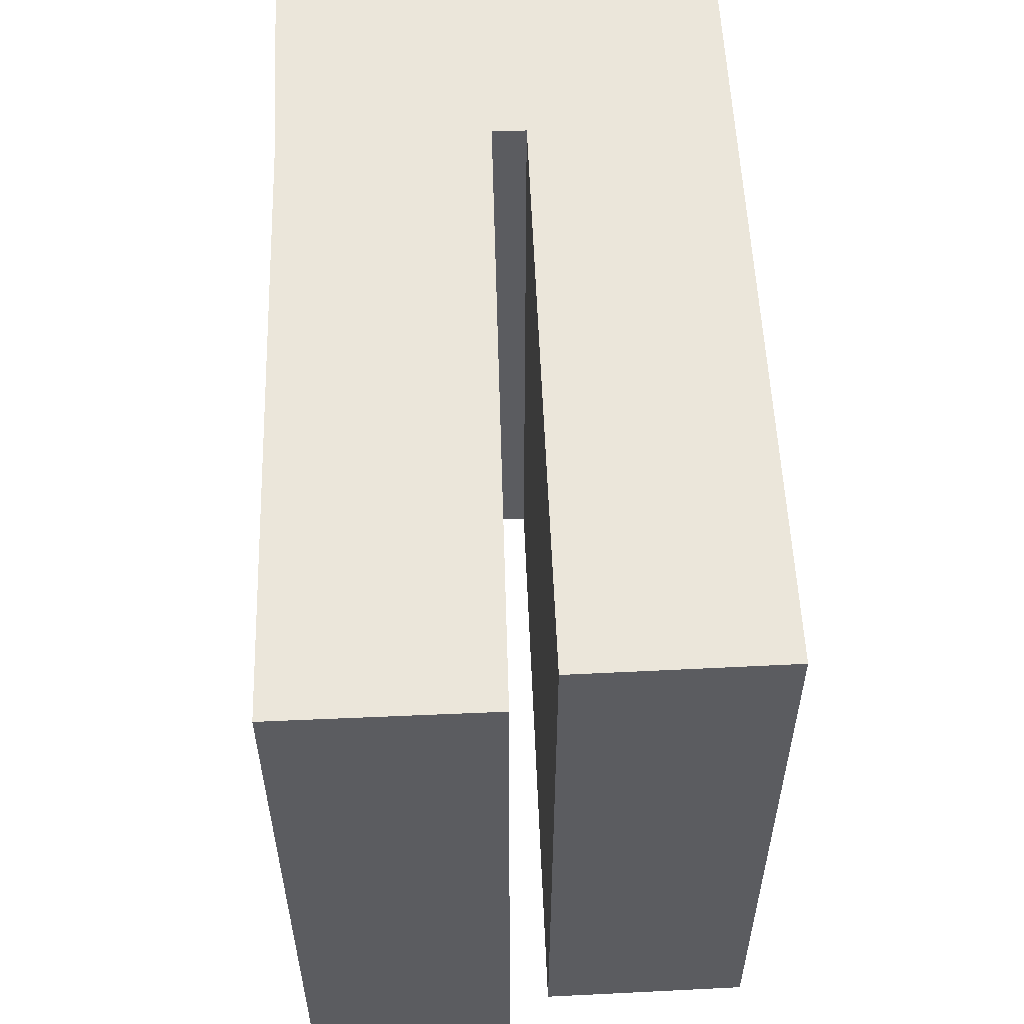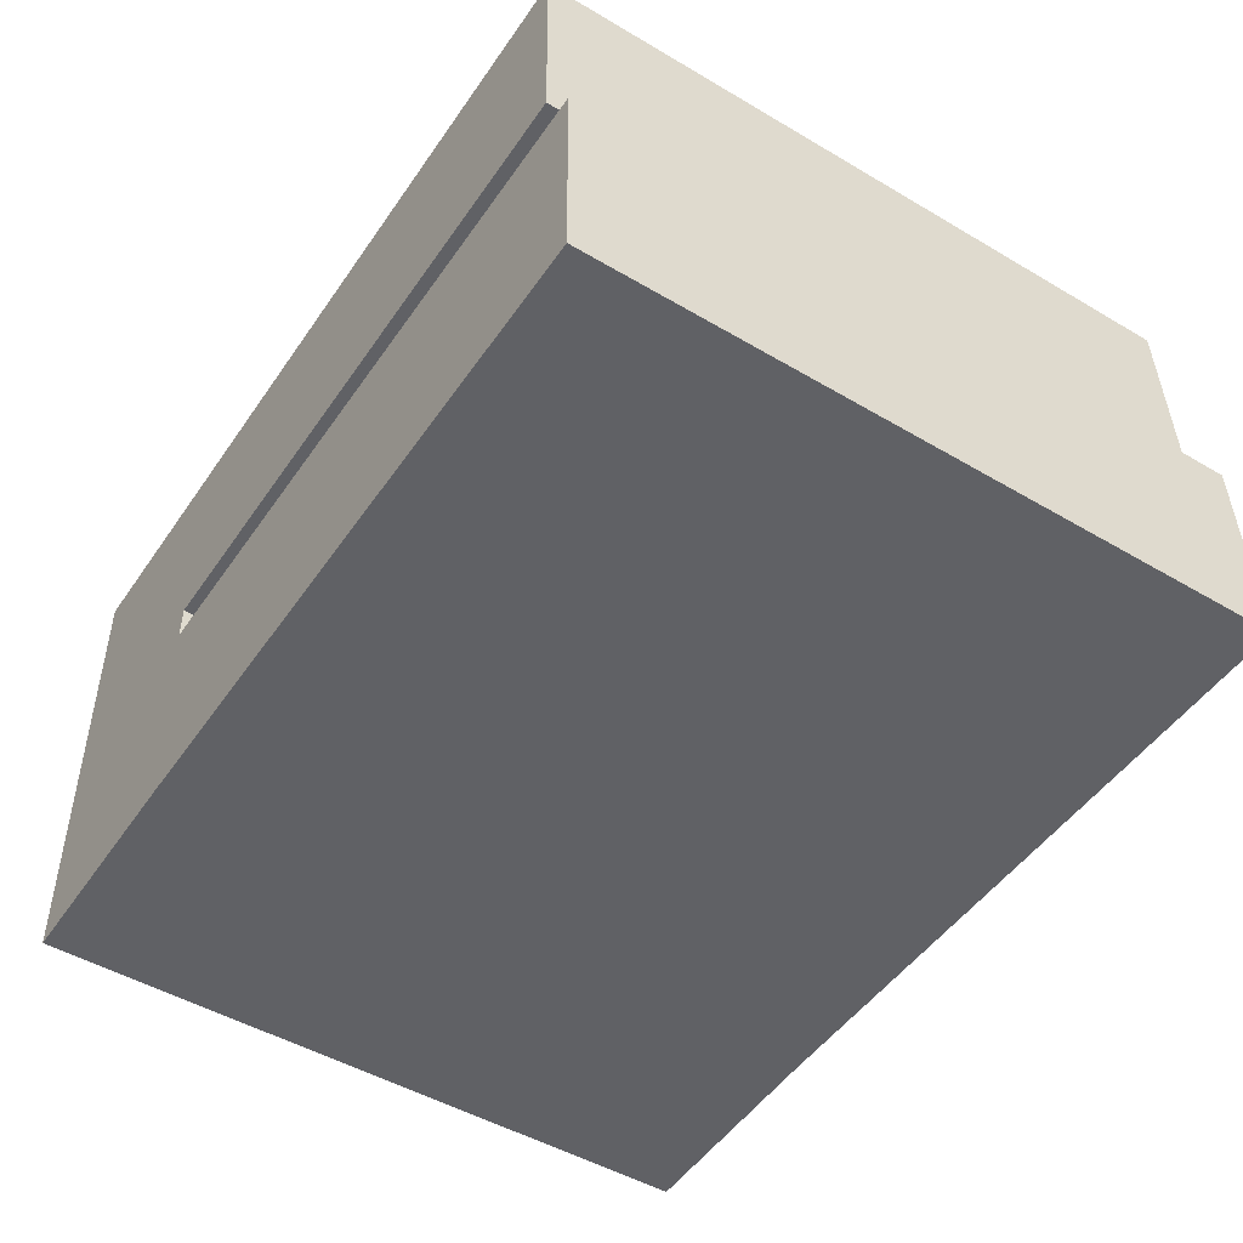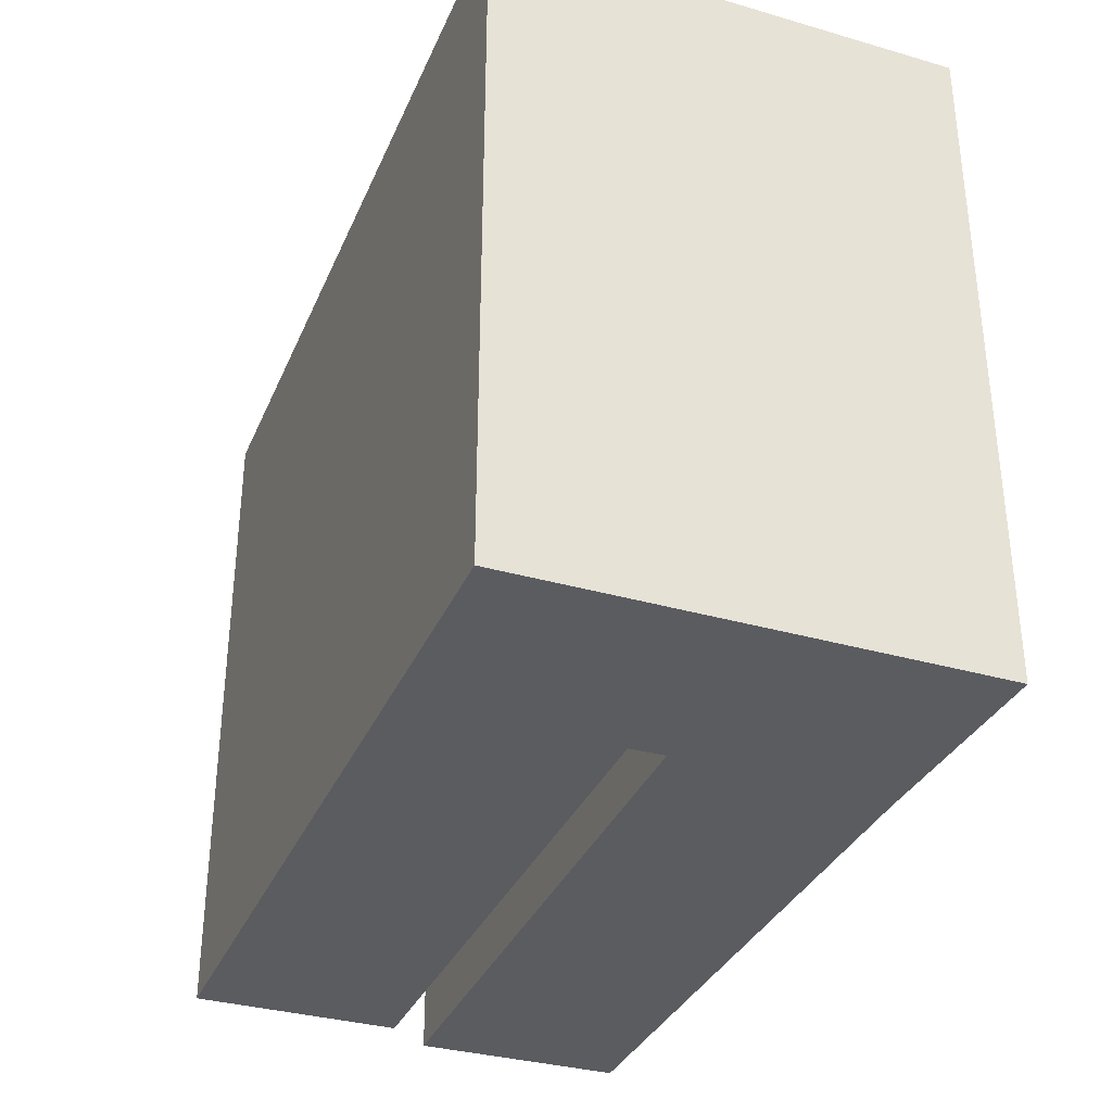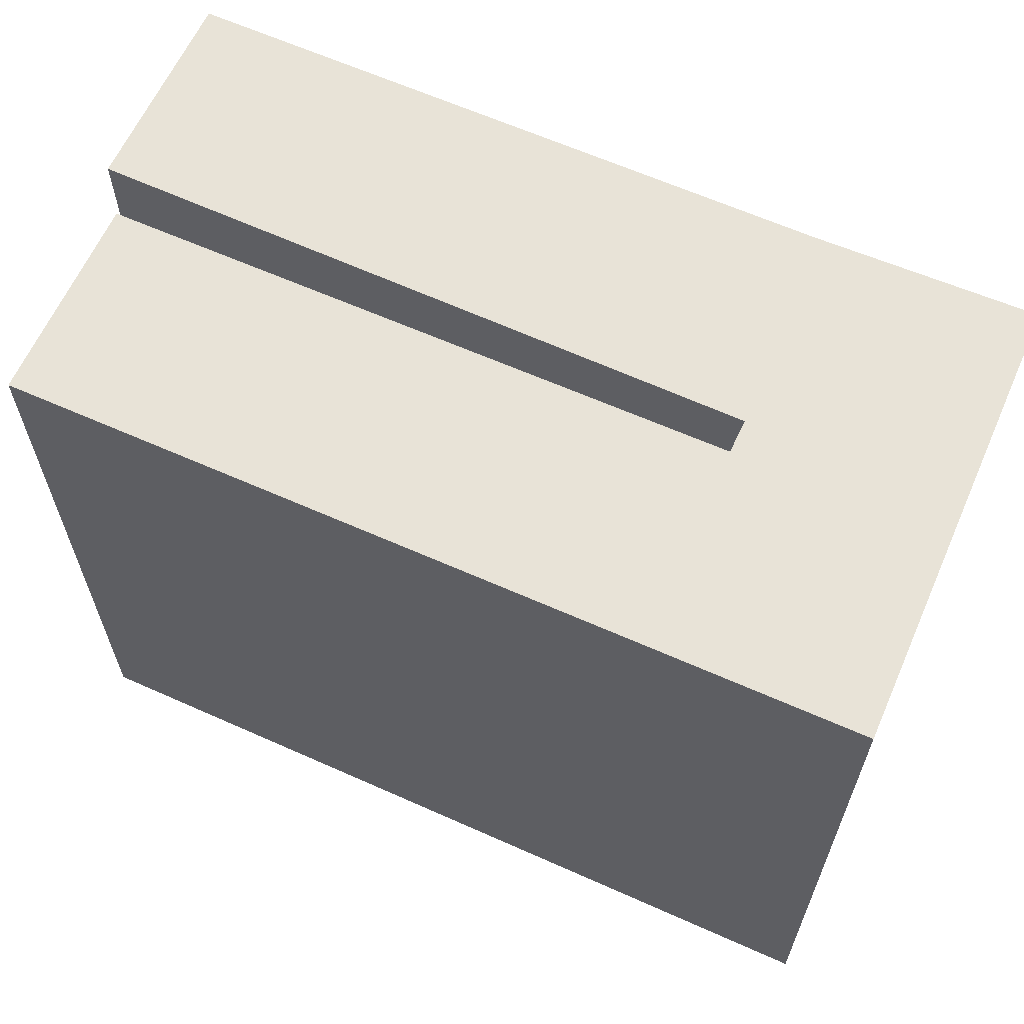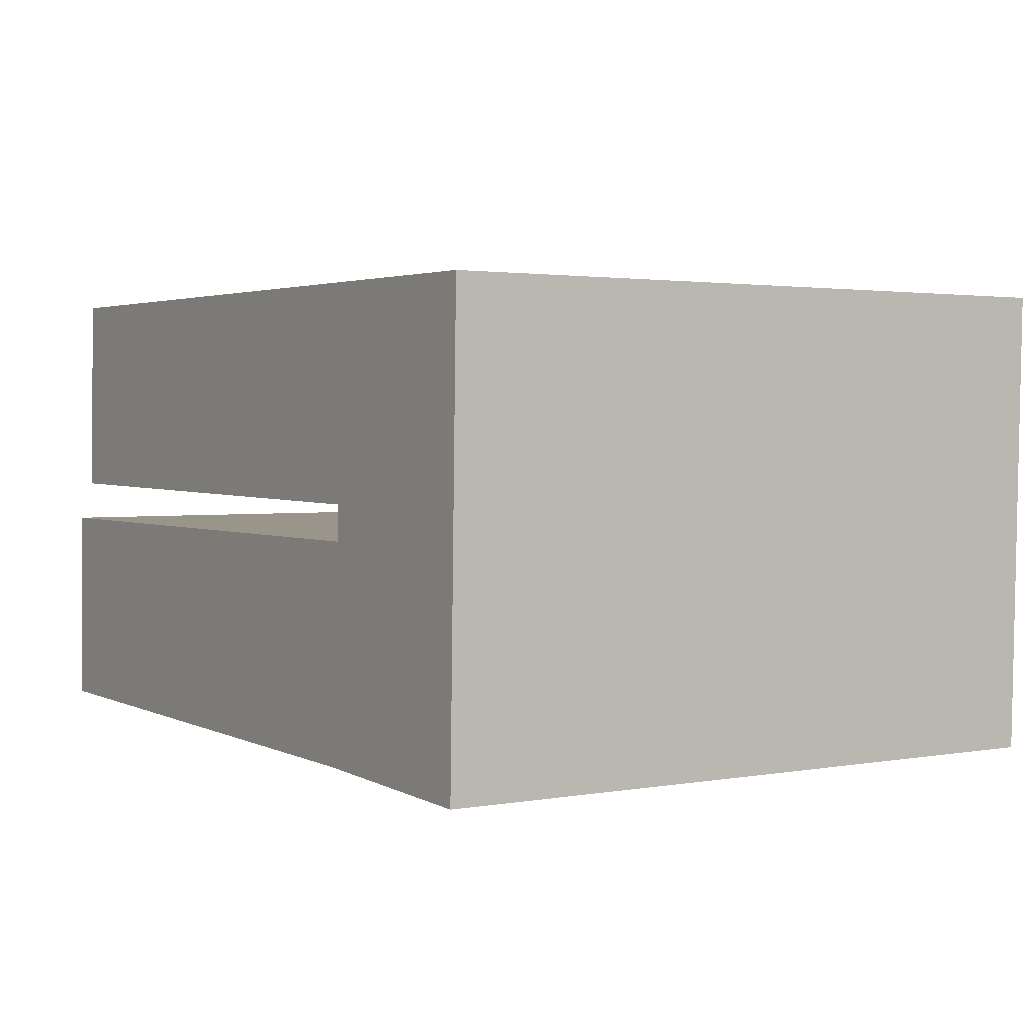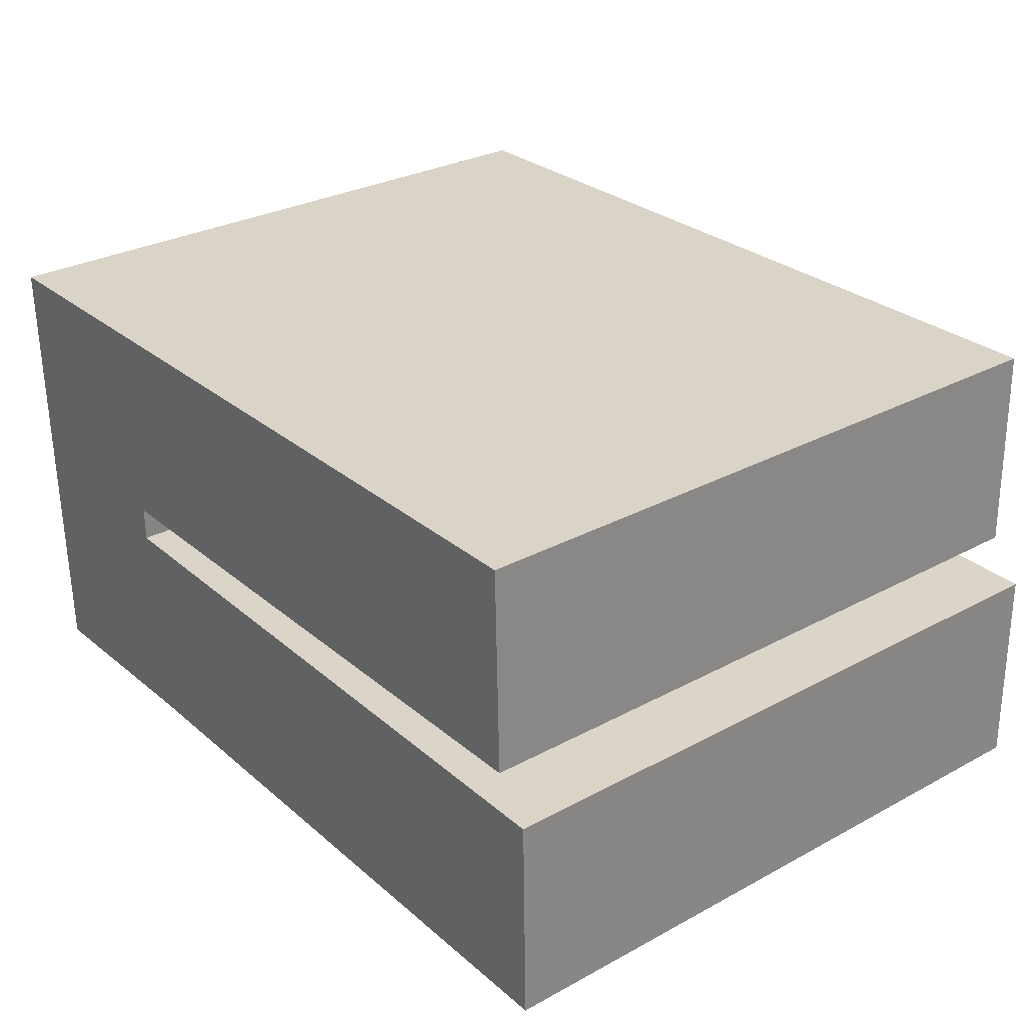
<metadata>
{"format":"obj","ext":"obj","renderer":"f3d","projection":"perspective","resolution":1024,"background":"white","views":[{"elev":54.8,"azim":-91.5,"up":"+Y"},{"elev":-48.7,"azim":-123.3,"up":"+Z"},{"elev":-33.7,"azim":69.8,"up":"+Y"},{"elev":62.4,"azim":25.1,"up":"+Y"},{"elev":2.1,"azim":57.6,"up":"+Z"},{"elev":29.3,"azim":-128.6,"up":"+Z"}]}
</metadata>
<code>
v  0 4.282 2.622e-16
v  0.027 4.282 1.337
v  4.144 4.282 -0.031
v  4.25 4.282 1.334
v  5.555 4.282 -0.077
v  4.251 4.282 1.556
v  0.242 4.282 1.605
v  0.277 4.282 2.927
v  5.621 4.282 2.86
v  0.242 -9.828e-17 1.605
v  0.277 -1.792e-16 2.927
v  0 0 0
v  0.027 -8.187e-17 1.337
v  4.25 -8.168e-17 1.334
v  4.251 -9.528e-17 1.556
v  5.621 -1.751e-16 2.86
v  5.555 4.715e-18 -0.077
v  4.144 1.898e-18 -0.031
g defaultobject
f 1 2 3
f 4 3 2
f 5 3 4
f 6 5 4
f 7 8 6
f 9 6 8
f 5 6 9
f 10 8 7
f 8 10 11
f 12 2 1
f 2 12 13
f 14 6 4
f 6 14 15
f 11 9 8
f 9 11 16
f 13 4 2
f 4 13 14
f 16 5 9
f 5 16 17
f 17 3 5
f 3 17 18
f 18 1 3
f 1 18 12
f 15 7 6
f 7 15 10
f 11 15 16
f 14 16 15
f 10 15 11
f 17 16 18
f 14 18 16
f 12 18 14
f 13 12 14

</code>
